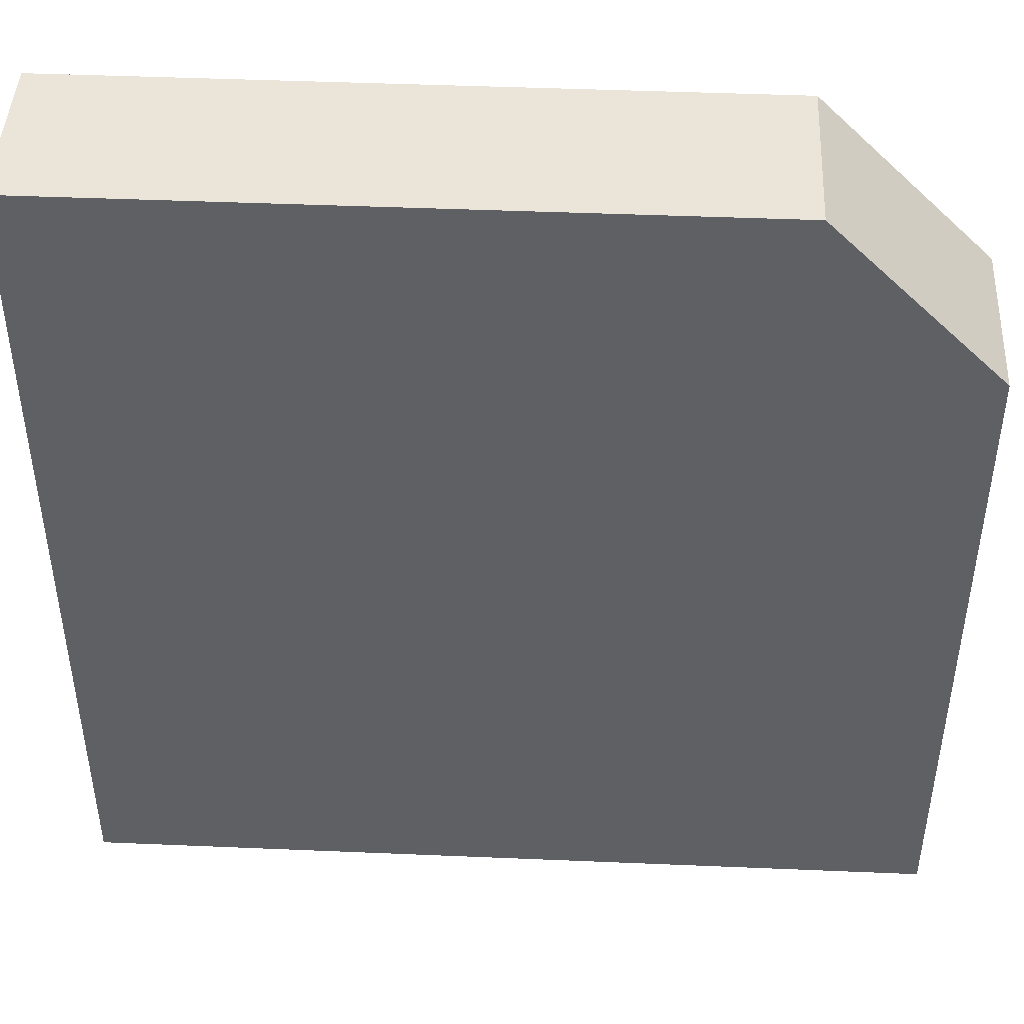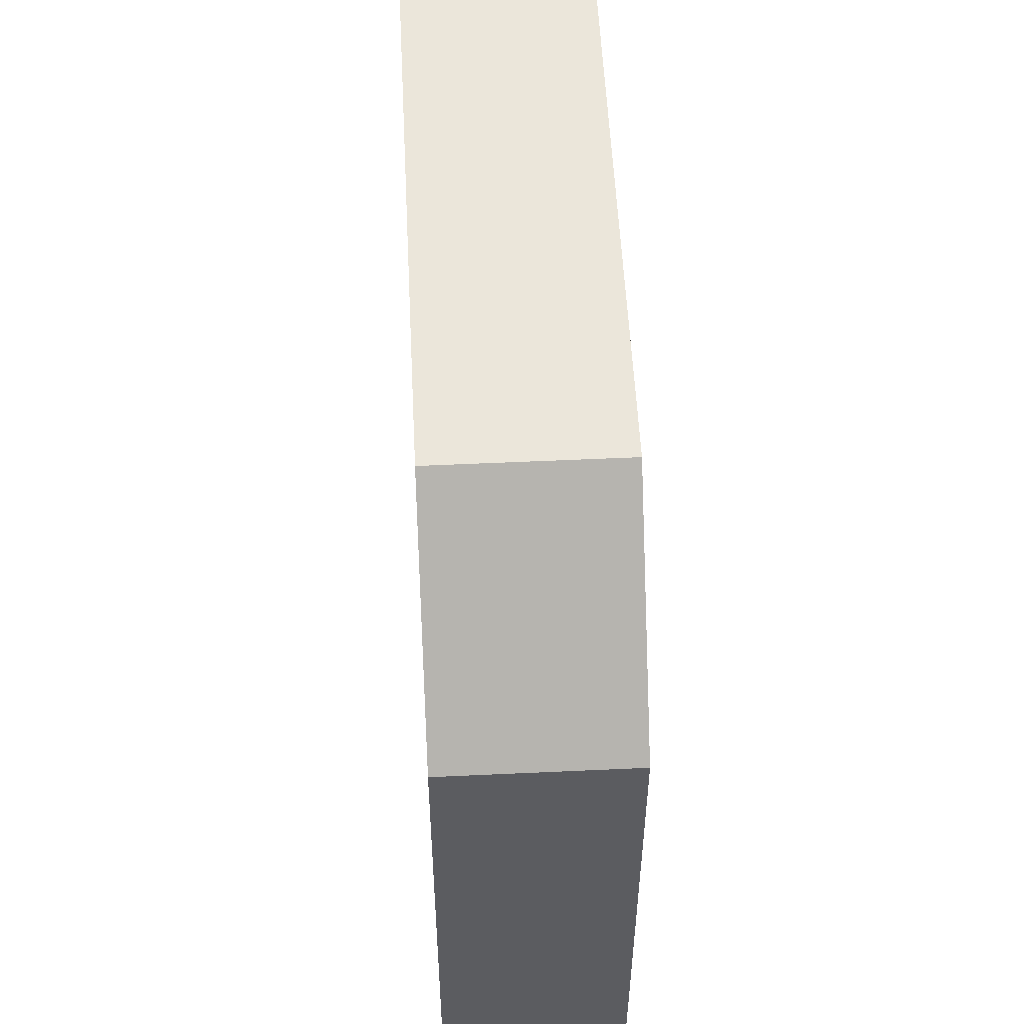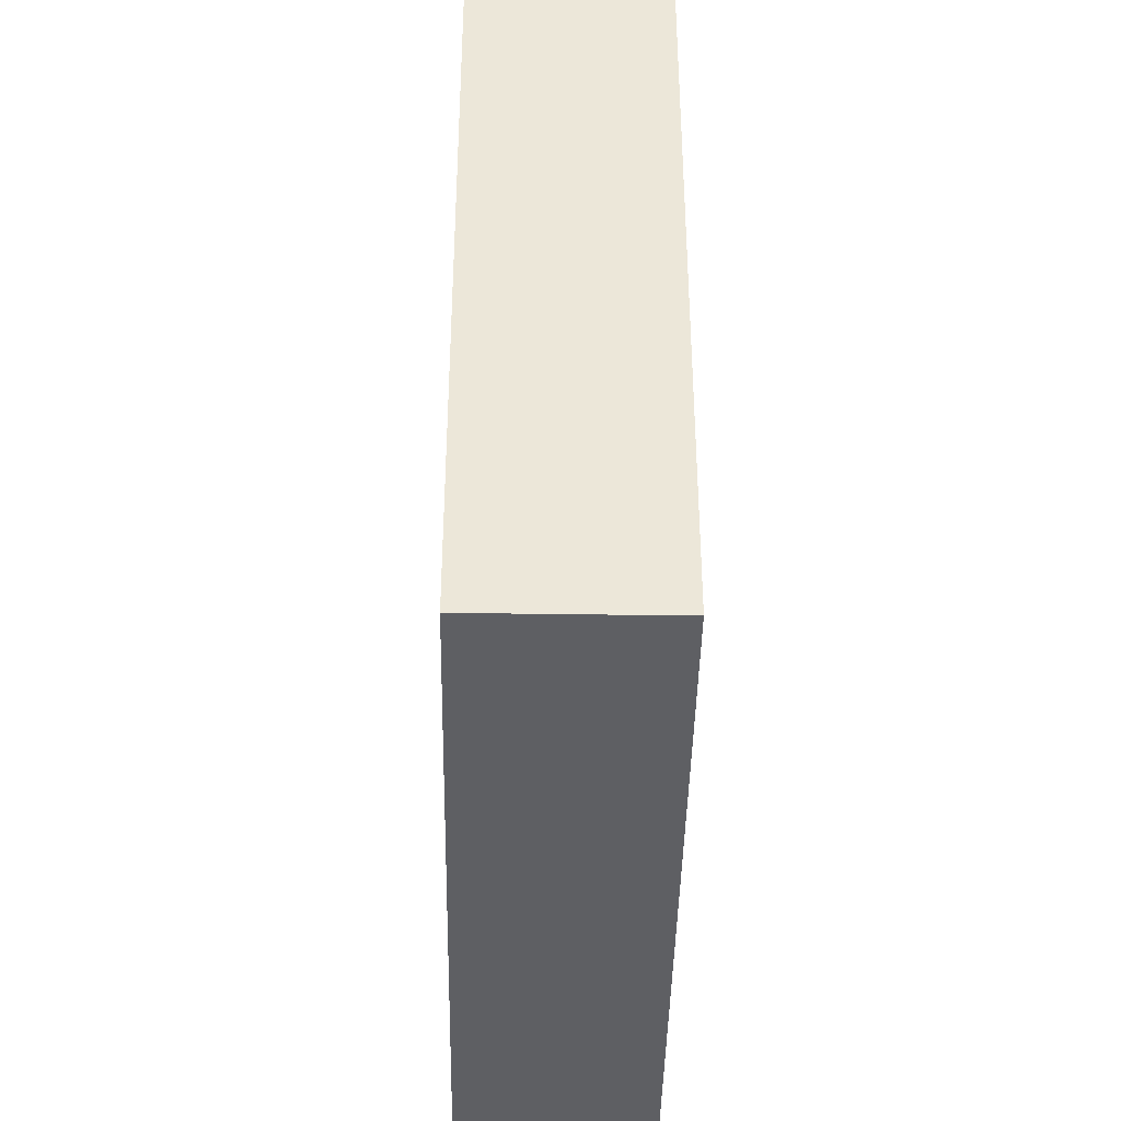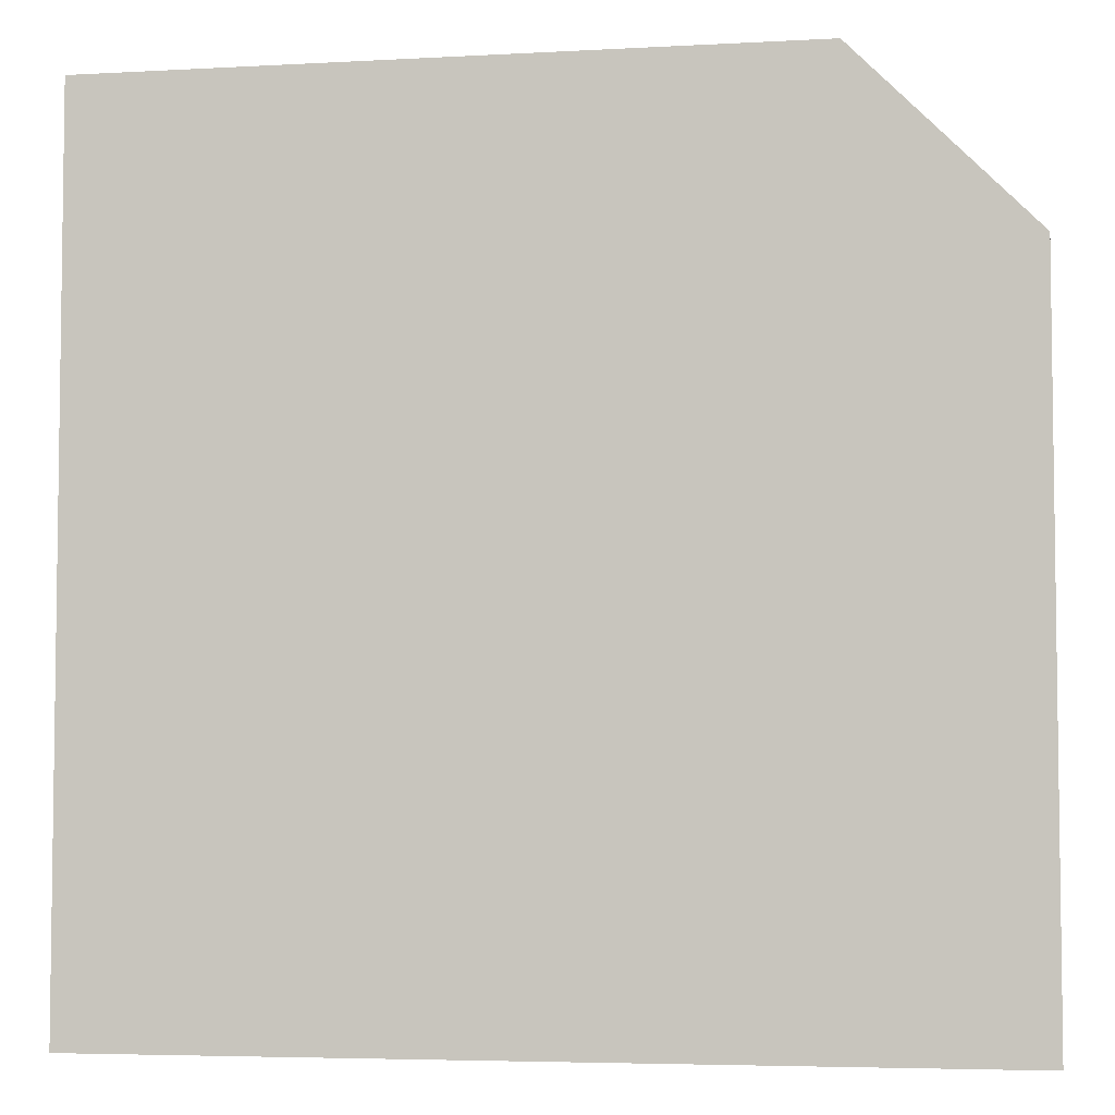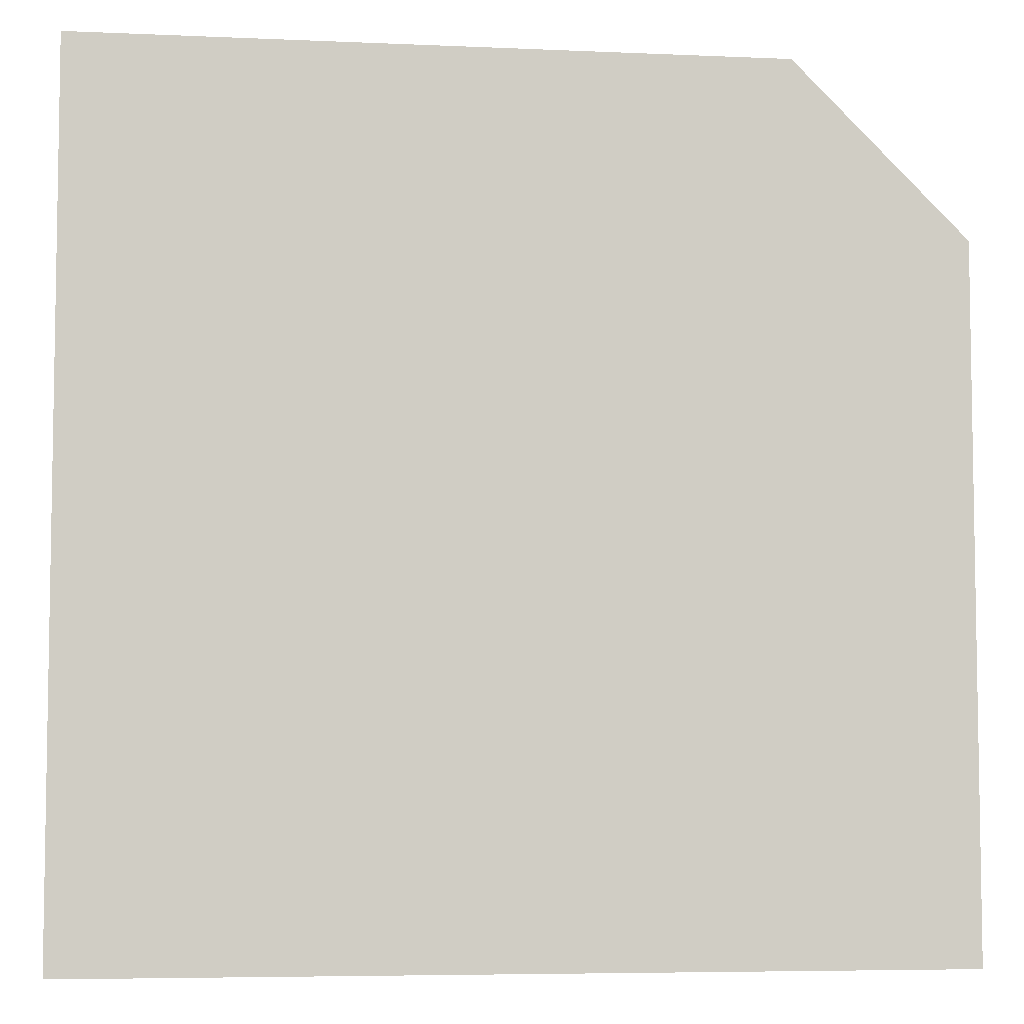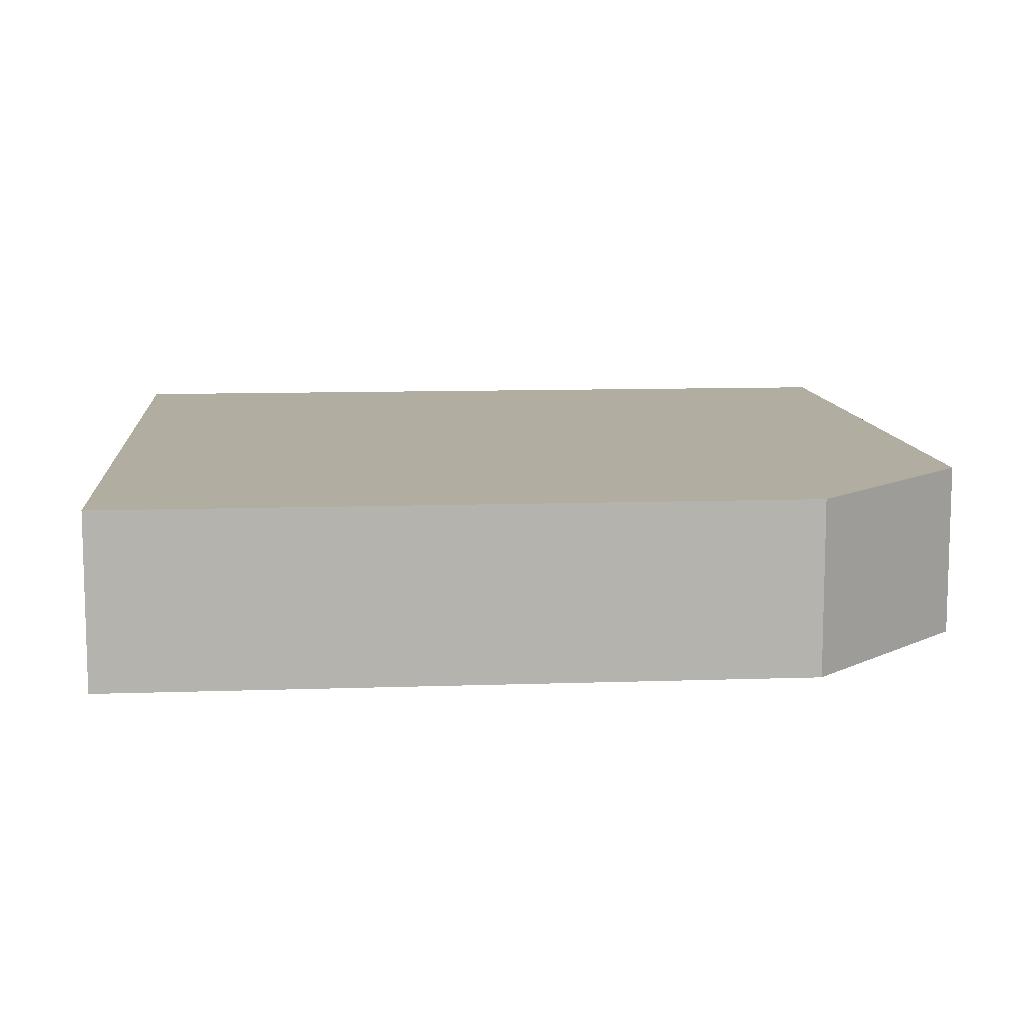
<metadata>
{"format":"obj","ext":"obj","renderer":"f3d","projection":"perspective","resolution":1024,"background":"white","views":[{"elev":44.8,"azim":2.8,"up":"+Z"},{"elev":54.7,"azim":87.2,"up":"+Z"},{"elev":-41.7,"azim":89.0,"up":"+Z"},{"elev":-4.9,"azim":9.9,"up":"+Z"},{"elev":-5.9,"azim":-7.6,"up":"+Z"},{"elev":10.3,"azim":-5.0,"up":"+Y"}]}
</metadata>
<code>
o CUBE1
v 2 1 1
v 1.5 1 1.5
v 1 1 2
v 1 1 1
v 1 1 1
v 1 1 2
v 0 1 2
v 0 1 1
v 0 1 1
v 0 1 2
v -1 1 2
v -1 1 1
v -1 1 1
v -1 1 2
v -2 1 2
v -2 1 1
v -2 1 1
v -2 1 2
v -3 1 2
v -3 1 1
v 2 1 0
v 2 1 1
v 1 1 1
v 1 1 0
v 1 1 0
v 1 1 1
v 0 1 1
v 0 1 0
v 0 1 0
v 0 1 1
v -1 1 1
v -1 1 0
v -1 1 0
v -1 1 1
v -2 1 1
v -2 1 0
v -2 1 0
v -2 1 1
v -3 1 1
v -3 1 0
v 2 1 -1
v 2 1 0
v 1 1 0
v 1 1 -1
v 1 1 -1
v 1 1 0
v 0 1 0
v 0 1 -1
v 0 1 -1
v 0 1 0
v -1 1 0
v -1 1 -1
v -1 1 -1
v -1 1 0
v -2 1 0
v -2 1 -1
v -2 1 -1
v -2 1 0
v -3 1 0
v -3 1 -1
v 2 1 -2
v 2 1 -1
v 1 1 -1
v 1 1 -2
v 1 1 -2
v 1 1 -1
v 0 1 -1
v 0 1 -2
v 0 1 -2
v 0 1 -1
v -1 1 -1
v -1 1 -2
v -1 1 -2
v -1 1 -1
v -2 1 -1
v -2 1 -2
v -2 1 -2
v -2 1 -1
v -3 1 -1
v -3 1 -2
v 2 1 -3
v 2 1 -2
v 1 1 -2
v 1 1 -3
v 1 1 -3
v 1 1 -2
v 0 1 -2
v 0 1 -3
v 0 1 -3
v 0 1 -2
v -1 1 -2
v -1 1 -3
v -1 1 -3
v -1 1 -2
v -2 1 -2
v -2 1 -3
v -2 1 -3
v -2 1 -2
v -3 1 -2
v -3 1 -3
v 1 0 1
v 1 0 2
v 1.5 0 1.5
v 2 0 1
v 0 0 1
v 0 0 2
v 1 0 2
v 1 0 1
v -1 0 1
v -1 0 2
v 0 0 2
v 0 0 1
v -2 0 1
v -2 0 2
v -1 0 2
v -1 0 1
v -3 0 1
v -3 0 2
v -2 0 2
v -2 0 1
v 1 0 0
v 1 0 1
v 2 0 1
v 2 0 0
v 0 0 0
v 0 0 1
v 1 0 1
v 1 0 0
v -1 0 0
v -1 0 1
v 0 0 1
v 0 0 0
v -2 0 0
v -2 0 1
v -1 0 1
v -1 0 0
v -3 0 0
v -3 0 1
v -2 0 1
v -2 0 0
v 1 0 -1
v 1 0 0
v 2 0 0
v 2 0 -1
v 0 0 -1
v 0 0 0
v 1 0 0
v 1 0 -1
v -1 0 -1
v -1 0 0
v 0 0 0
v 0 0 -1
v -2 0 -1
v -2 0 0
v -1 0 0
v -1 0 -1
v -3 0 -1
v -3 0 0
v -2 0 0
v -2 0 -1
v 1 0 -2
v 1 0 -1
v 2 0 -1
v 2 0 -2
v 0 0 -2
v 0 0 -1
v 1 0 -1
v 1 0 -2
v -1 0 -2
v -1 0 -1
v 0 0 -1
v 0 0 -2
v -2 0 -2
v -2 0 -1
v -1 0 -1
v -1 0 -2
v -3 0 -2
v -3 0 -1
v -2 0 -1
v -2 0 -2
v 1 0 -3
v 1 0 -2
v 2 0 -2
v 2 0 -3
v 0 0 -3
v 0 0 -2
v 1 0 -2
v 1 0 -3
v -1 0 -3
v -1 0 -2
v 0 0 -2
v 0 0 -3
v -2 0 -3
v -2 0 -2
v -1 0 -2
v -1 0 -3
v -3 0 -3
v -3 0 -2
v -2 0 -2
v -2 0 -3
v 1 1 -3
v 1 0 -3
v 2 0 -3
v 2 1 -3
v 0 1 -3
v 0 0 -3
v 1 0 -3
v 1 1 -3
v -1 1 -3
v -1 0 -3
v 0 0 -3
v 0 1 -3
v -2 1 -3
v -2 0 -3
v -1 0 -3
v -1 1 -3
v -3 1 -3
v -3 0 -3
v -2 0 -3
v -2 1 -3
v 1.5 1 1.5
v 1.5 0 1.5
v 1 0 2
v 1 1 2
v 1 1 2
v 1 0 2
v 0 0 2
v 0 1 2
v 0 1 2
v 0 0 2
v -1 0 2
v -1 1 2
v -1 1 2
v -1 0 2
v -2 0 2
v -2 1 2
v -2 1 2
v -2 0 2
v -3 0 2
v -3 1 2
v 2 1 1
v 2 0 1
v 1.5 0 1.5
v 1.5 1 1.5
v 2 1 0
v 2 0 0
v 2 0 1
v 2 1 1
v 2 1 -1
v 2 0 -1
v 2 0 0
v 2 1 0
v 2 1 -2
v 2 0 -2
v 2 0 -1
v 2 1 -1
v 2 1 -3
v 2 0 -3
v 2 0 -2
v 2 1 -2
v -3 1 2
v -3 0 2
v -3 0 1
v -3 1 1
v -3 1 1
v -3 0 1
v -3 0 0
v -3 1 0
v -3 1 0
v -3 0 0
v -3 0 -1
v -3 1 -1
v -3 1 -1
v -3 0 -1
v -3 0 -2
v -3 1 -2
v -3 1 -2
v -3 0 -2
v -3 0 -3
v -3 1 -3
f 3 2 1
f 1 4 3
f 7 6 5
f 5 8 7
f 11 10 9
f 9 12 11
f 15 14 13
f 13 16 15
f 19 18 17
f 17 20 19
f 23 22 21
f 21 24 23
f 27 26 25
f 25 28 27
f 31 30 29
f 29 32 31
f 35 34 33
f 33 36 35
f 39 38 37
f 37 40 39
f 43 42 41
f 41 44 43
f 47 46 45
f 45 48 47
f 51 50 49
f 49 52 51
f 55 54 53
f 53 56 55
f 59 58 57
f 57 60 59
f 63 62 61
f 61 64 63
f 67 66 65
f 65 68 67
f 71 70 69
f 69 72 71
f 75 74 73
f 73 76 75
f 79 78 77
f 77 80 79
f 83 82 81
f 81 84 83
f 87 86 85
f 85 88 87
f 91 90 89
f 89 92 91
f 95 94 93
f 93 96 95
f 99 98 97
f 97 100 99
f 103 102 101
f 101 104 103
f 107 106 105
f 105 108 107
f 111 110 109
f 109 112 111
f 115 114 113
f 113 116 115
f 119 118 117
f 117 120 119
f 123 122 121
f 121 124 123
f 127 126 125
f 125 128 127
f 131 130 129
f 129 132 131
f 135 134 133
f 133 136 135
f 139 138 137
f 137 140 139
f 143 142 141
f 141 144 143
f 147 146 145
f 145 148 147
f 151 150 149
f 149 152 151
f 155 154 153
f 153 156 155
f 159 158 157
f 157 160 159
f 163 162 161
f 161 164 163
f 167 166 165
f 165 168 167
f 171 170 169
f 169 172 171
f 175 174 173
f 173 176 175
f 179 178 177
f 177 180 179
f 183 182 181
f 181 184 183
f 187 186 185
f 185 188 187
f 191 190 189
f 189 192 191
f 195 194 193
f 193 196 195
f 199 198 197
f 197 200 199
f 203 202 201
f 201 204 203
f 207 206 205
f 205 208 207
f 211 210 209
f 209 212 211
f 215 214 213
f 213 216 215
f 219 218 217
f 217 220 219
f 223 222 221
f 221 224 223
f 227 226 225
f 225 228 227
f 231 230 229
f 229 232 231
f 235 234 233
f 233 236 235
f 239 238 237
f 237 240 239
f 243 242 241
f 241 244 243
f 247 246 245
f 245 248 247
f 251 250 249
f 249 252 251
f 255 254 253
f 253 256 255
f 259 258 257
f 257 260 259
f 263 262 261
f 261 264 263
f 267 266 265
f 265 268 267
f 271 270 269
f 269 272 271
f 275 274 273
f 273 276 275
f 279 278 277
f 277 280 279

</code>
